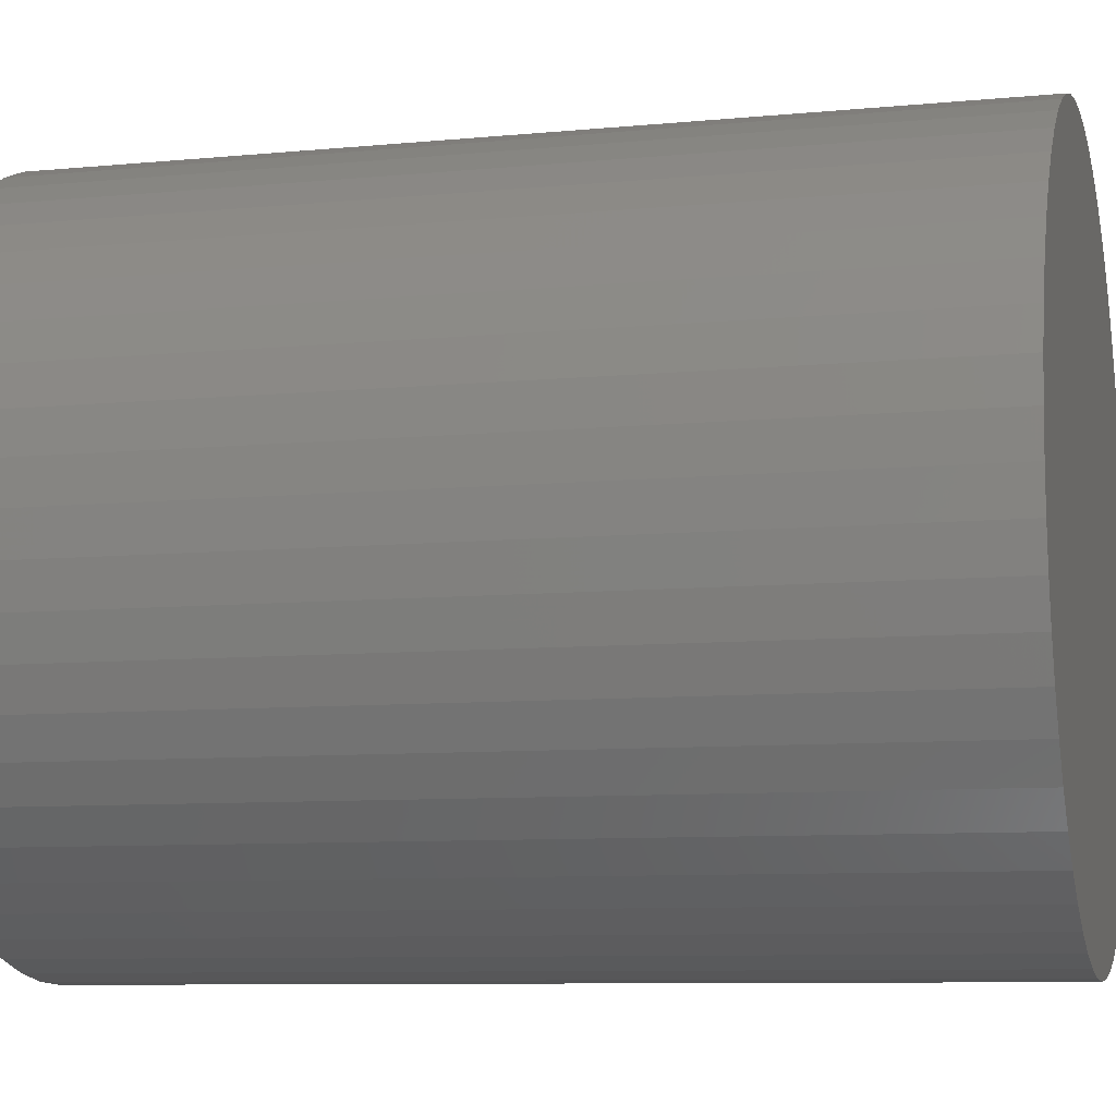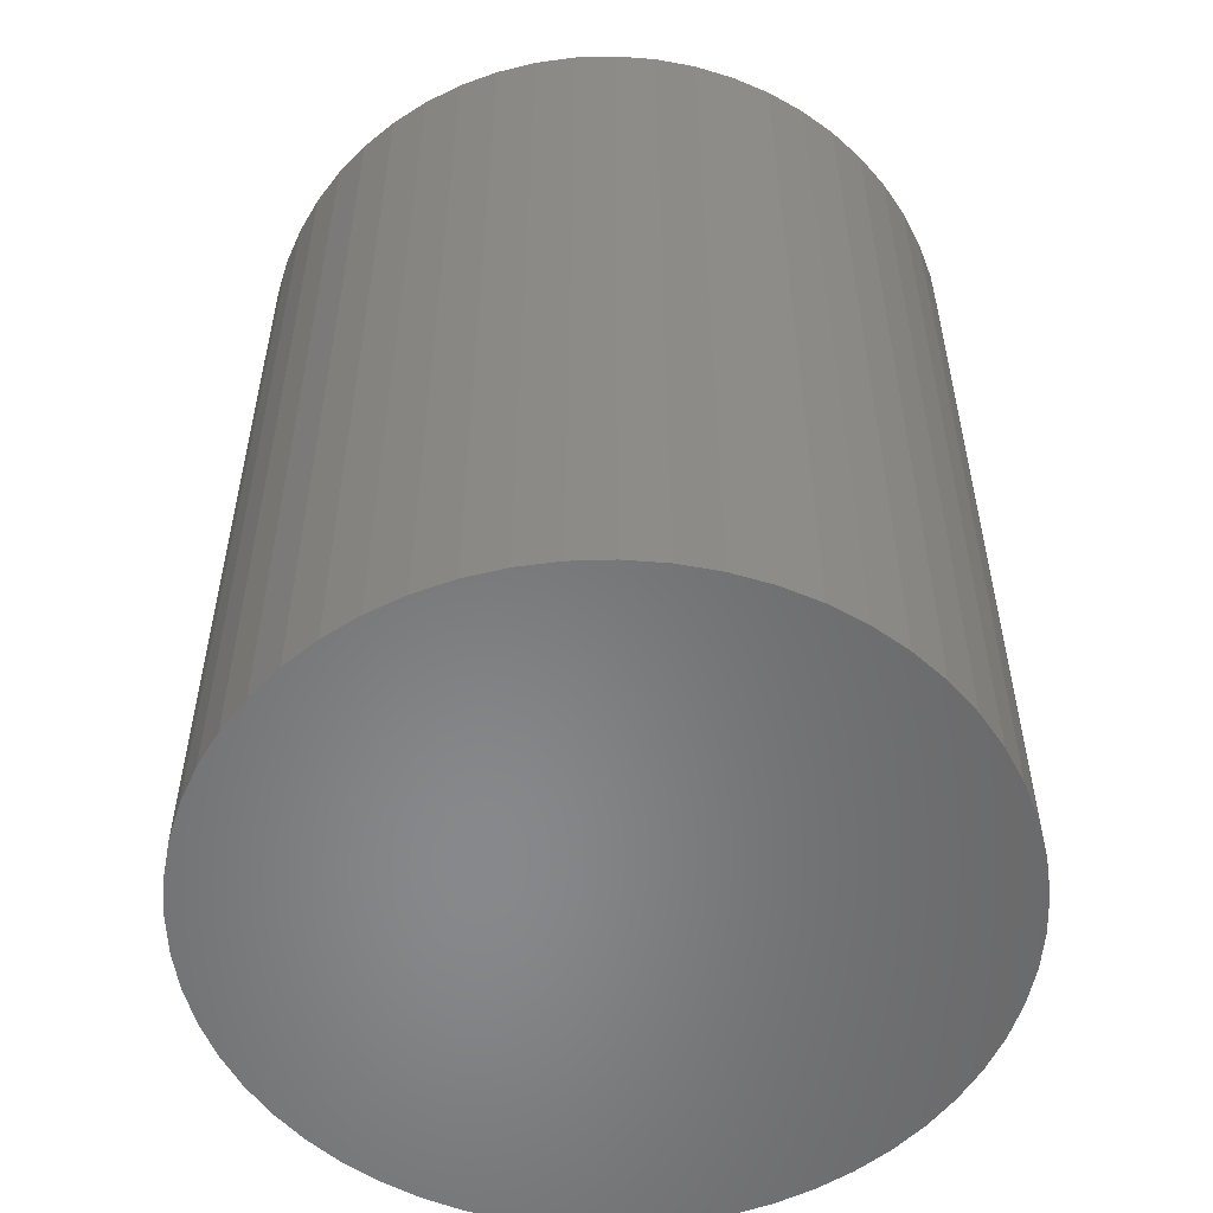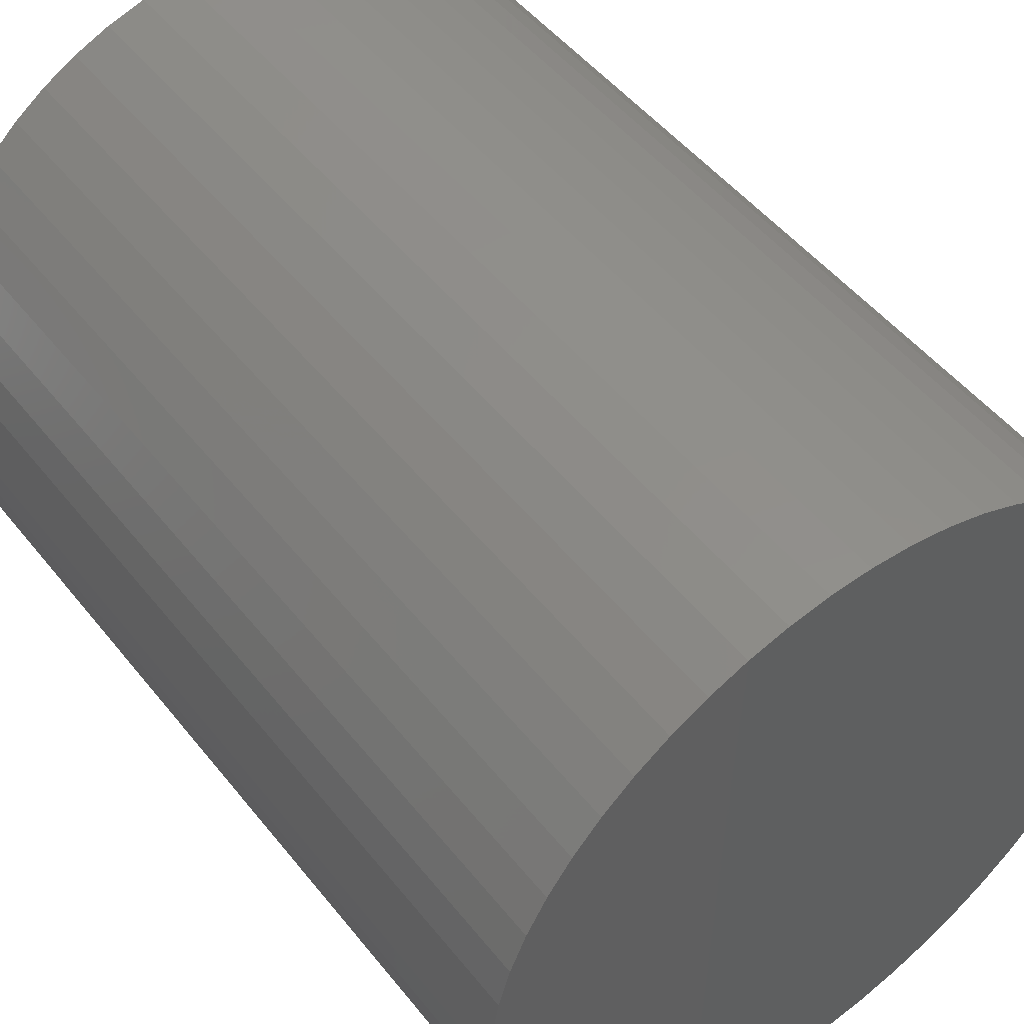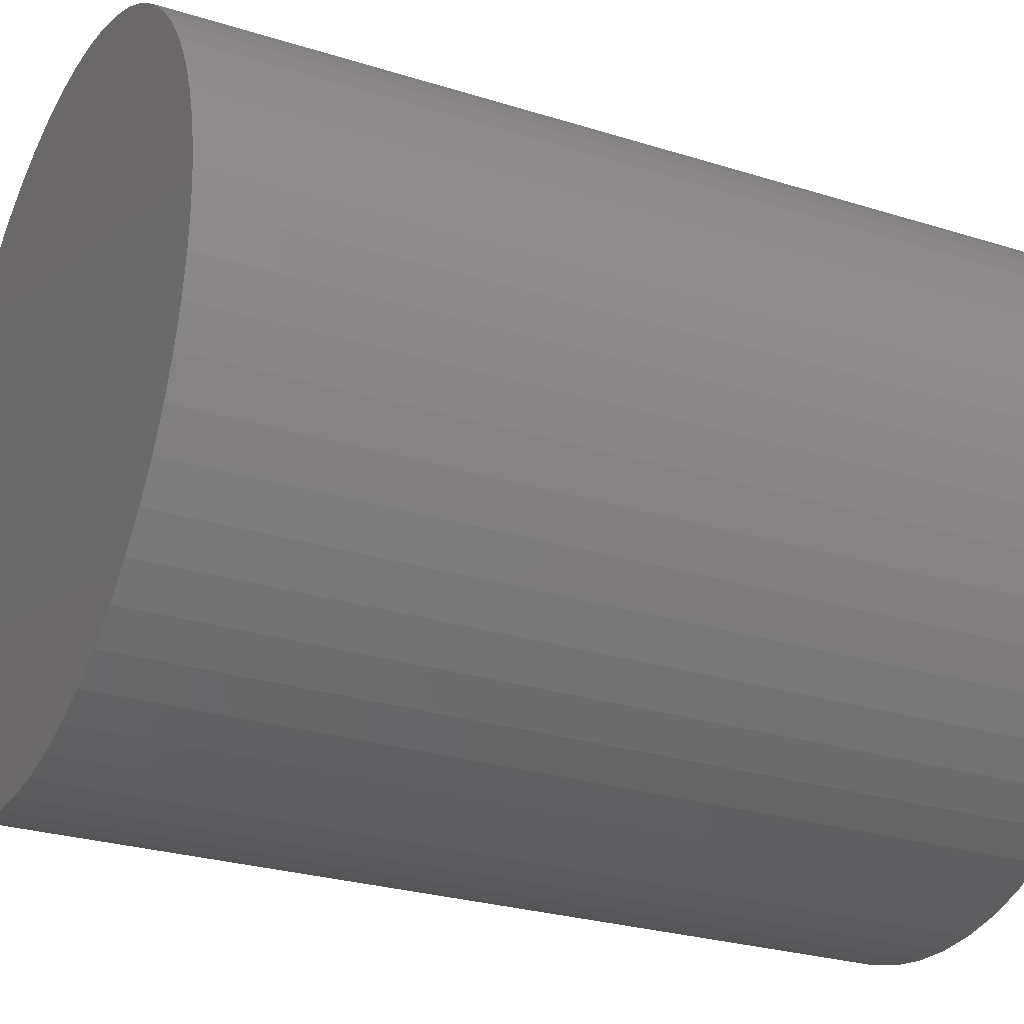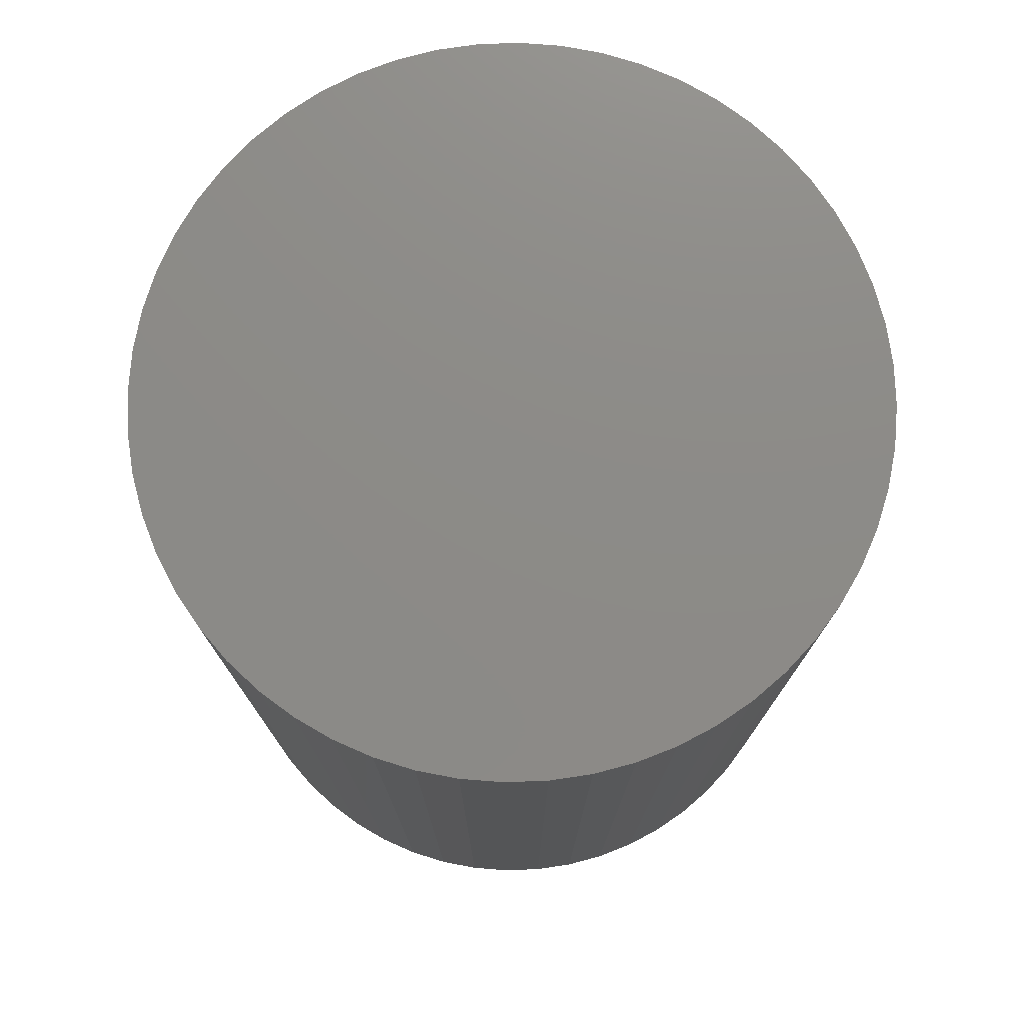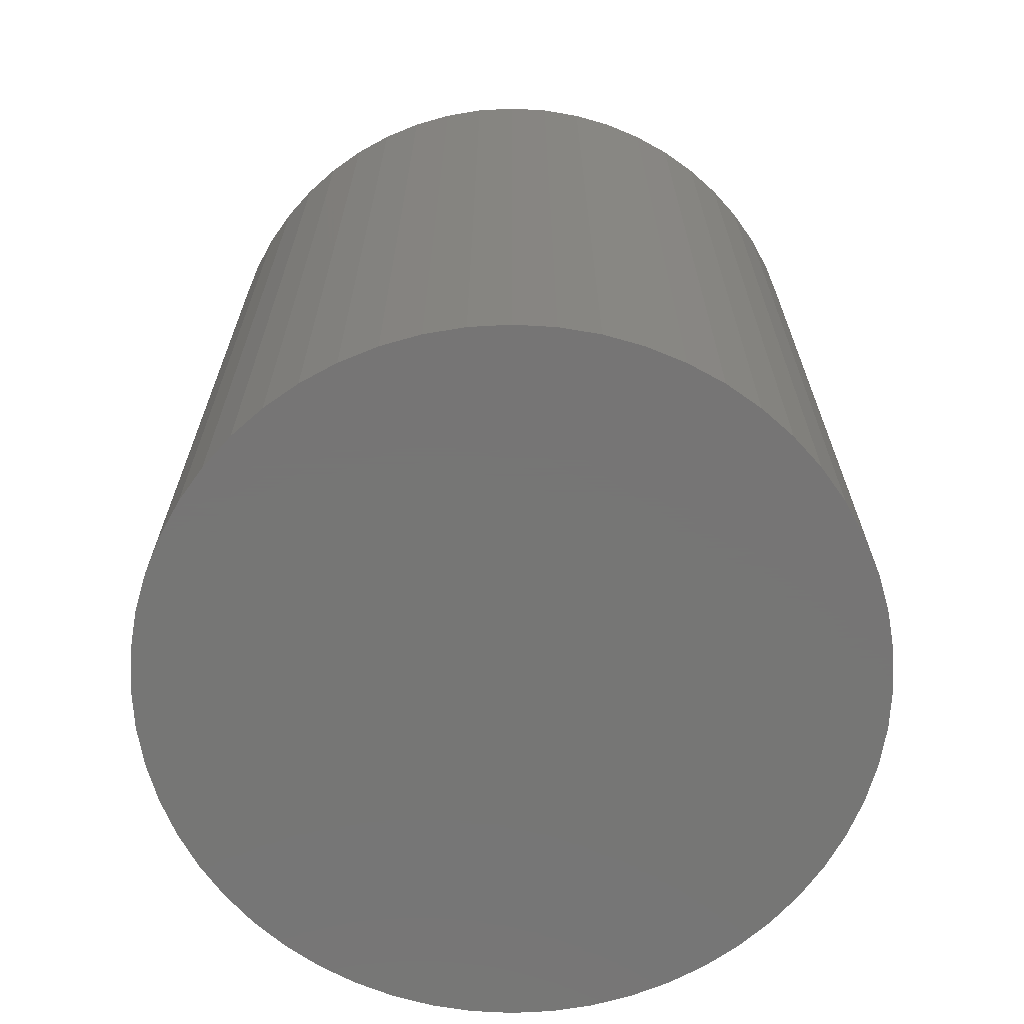
<metadata>
{"format":"stl","ext":"stl","renderer":"f3d","projection":"perspective","resolution":1024,"background":"white","views":[{"elev":-8.5,"azim":-75.2,"up":"+Y"},{"elev":-54.8,"azim":50.0,"up":"+Z"},{"elev":49.8,"azim":-36.9,"up":"+Y"},{"elev":-26.9,"azim":63.9,"up":"+Y"},{"elev":76.3,"azim":-172.4,"up":"+Z"},{"elev":-68.1,"azim":96.4,"up":"+Z"}]}
</metadata>
<code>
# stl→obj: 112 verts, 220 faces
v 4 0 5
v 3.975 0.4479 -5
v 3.975 0.4479 5
v 4 0 -5
v 3.9 0.8901 -5
v 3.9 0.8901 5
v 3.776 1.321 -5
v 3.776 1.321 5
v 3.604 1.736 -5
v 3.604 1.736 5
v 3.387 2.128 -5
v 3.387 2.128 5
v 3.127 2.494 -5
v 3.127 2.494 5
v 2.828 2.828 -5
v 2.828 2.828 5
v 2.494 3.127 5
v 2.494 3.127 -5
v 2.128 3.387 5
v 2.128 3.387 -5
v 1.736 3.604 5
v 1.736 3.604 -5
v 1.321 3.776 5
v 1.321 3.776 -5
v 0.8901 3.9 5
v 0.8901 3.9 -5
v 0.4479 3.975 5
v 0.4479 3.975 -5
v 2.449e-16 4 5
v 2.449e-16 4 -5
v -0.4479 3.975 5
v -0.4479 3.975 -5
v -0.8901 3.9 5
v -0.8901 3.9 -5
v -1.321 3.776 5
v -1.321 3.776 -5
v -1.736 3.604 5
v -1.736 3.604 -5
v -2.128 3.387 5
v -2.128 3.387 -5
v -2.494 3.127 5
v -2.494 3.127 -5
v -2.828 2.828 5
v -2.828 2.828 -5
v -3.127 2.494 -5
v -3.127 2.494 5
v -3.387 2.128 -5
v -3.387 2.128 5
v -3.604 1.736 -5
v -3.604 1.736 5
v -3.776 1.321 -5
v -3.776 1.321 5
v -3.9 0.8901 -5
v -3.9 0.8901 5
v -3.975 0.4479 -5
v -3.975 0.4479 5
v -4 4.898e-16 -5
v -4 4.898e-16 5
v -3.975 -0.4479 -5
v -3.975 -0.4479 5
v -3.9 -0.8901 -5
v -3.9 -0.8901 5
v -3.776 -1.321 -5
v -3.776 -1.321 5
v -3.604 -1.736 -5
v -3.604 -1.736 5
v -3.387 -2.128 -5
v -3.387 -2.128 5
v -3.127 -2.494 -5
v -3.127 -2.494 5
v -2.828 -2.828 -5
v -2.828 -2.828 5
v -2.494 -3.127 5
v -2.494 -3.127 -5
v -2.128 -3.387 5
v -2.128 -3.387 -5
v -1.736 -3.604 5
v -1.736 -3.604 -5
v -1.321 -3.776 5
v -1.321 -3.776 -5
v -0.8901 -3.9 5
v -0.8901 -3.9 -5
v -0.4479 -3.975 5
v -0.4479 -3.975 -5
v -7.348e-16 -4 5
v -7.348e-16 -4 -5
v 0.4479 -3.975 5
v 0.4479 -3.975 -5
v 0.8901 -3.9 5
v 0.8901 -3.9 -5
v 1.321 -3.776 5
v 1.321 -3.776 -5
v 1.736 -3.604 5
v 1.736 -3.604 -5
v 2.128 -3.387 5
v 2.128 -3.387 -5
v 2.494 -3.127 5
v 2.494 -3.127 -5
v 2.828 -2.828 5
v 2.828 -2.828 -5
v 3.127 -2.494 -5
v 3.127 -2.494 5
v 3.387 -2.128 -5
v 3.387 -2.128 5
v 3.604 -1.736 -5
v 3.604 -1.736 5
v 3.776 -1.321 -5
v 3.776 -1.321 5
v 3.9 -0.8901 -5
v 3.9 -0.8901 5
v 3.975 -0.4479 -5
v 3.975 -0.4479 5
f 1 2 3
f 2 1 4
f 3 5 6
f 5 3 2
f 6 7 8
f 7 6 5
f 8 9 10
f 9 8 7
f 10 11 12
f 11 10 9
f 12 13 14
f 13 12 11
f 14 15 16
f 15 14 13
f 15 17 16
f 17 15 18
f 18 19 17
f 19 18 20
f 20 21 19
f 21 20 22
f 22 23 21
f 23 22 24
f 24 25 23
f 25 24 26
f 26 27 25
f 27 26 28
f 28 29 27
f 29 28 30
f 30 31 29
f 31 30 32
f 32 33 31
f 33 32 34
f 34 35 33
f 35 34 36
f 36 37 35
f 37 36 38
f 38 39 37
f 39 38 40
f 40 41 39
f 41 40 42
f 42 43 41
f 43 42 44
f 45 43 44
f 43 45 46
f 47 46 45
f 46 47 48
f 49 48 47
f 48 49 50
f 51 50 49
f 50 51 52
f 53 52 51
f 52 53 54
f 55 54 53
f 54 55 56
f 57 56 55
f 56 57 58
f 59 58 57
f 58 59 60
f 61 60 59
f 60 61 62
f 63 62 61
f 62 63 64
f 65 64 63
f 64 65 66
f 67 66 65
f 66 67 68
f 69 68 67
f 68 69 70
f 71 70 69
f 70 71 72
f 71 73 72
f 73 71 74
f 74 75 73
f 75 74 76
f 76 77 75
f 77 76 78
f 78 79 77
f 79 78 80
f 80 81 79
f 81 80 82
f 82 83 81
f 83 82 84
f 84 85 83
f 85 84 86
f 86 87 85
f 87 86 88
f 88 89 87
f 89 88 90
f 90 91 89
f 91 90 92
f 92 93 91
f 93 92 94
f 94 95 93
f 95 94 96
f 96 97 95
f 97 96 98
f 98 99 97
f 99 98 100
f 99 101 102
f 101 99 100
f 102 103 104
f 103 102 101
f 104 105 106
f 105 104 103
f 106 107 108
f 107 106 105
f 108 109 110
f 109 108 107
f 110 111 112
f 111 110 109
f 112 4 1
f 4 112 111
f 111 2 4
f 109 2 111
f 109 5 2
f 107 5 109
f 107 7 5
f 105 7 107
f 105 9 7
f 103 9 105
f 103 11 9
f 101 11 103
f 101 13 11
f 100 13 101
f 100 15 13
f 98 15 100
f 98 18 15
f 96 18 98
f 96 20 18
f 94 20 96
f 94 22 20
f 92 22 94
f 92 24 22
f 90 24 92
f 90 26 24
f 88 26 90
f 88 28 26
f 88 30 28
f 86 30 88
f 84 30 86
f 84 32 30
f 82 32 84
f 82 34 32
f 80 34 82
f 80 36 34
f 78 36 80
f 78 38 36
f 76 38 78
f 76 40 38
f 74 40 76
f 74 42 40
f 71 42 74
f 71 44 42
f 69 44 71
f 69 45 44
f 67 45 69
f 67 47 45
f 65 47 67
f 65 49 47
f 63 49 65
f 63 51 49
f 61 51 63
f 61 53 51
f 59 53 61
f 59 55 53
f 55 59 57
f 3 112 1
f 6 112 3
f 6 110 112
f 8 110 6
f 8 108 110
f 10 108 8
f 10 106 108
f 12 106 10
f 12 104 106
f 14 104 12
f 14 102 104
f 16 102 14
f 16 99 102
f 17 99 16
f 17 97 99
f 19 97 17
f 19 95 97
f 21 95 19
f 21 93 95
f 23 93 21
f 23 91 93
f 25 91 23
f 25 89 91
f 27 89 25
f 27 87 89
f 29 87 27
f 29 85 87
f 31 85 29
f 31 83 85
f 33 83 31
f 33 81 83
f 35 81 33
f 35 79 81
f 37 79 35
f 37 77 79
f 39 77 37
f 39 75 77
f 41 75 39
f 41 73 75
f 43 73 41
f 43 72 73
f 46 72 43
f 46 70 72
f 48 70 46
f 48 68 70
f 50 68 48
f 50 66 68
f 52 66 50
f 52 64 66
f 54 64 52
f 54 62 64
f 56 62 54
f 56 60 62
f 60 56 58

</code>
